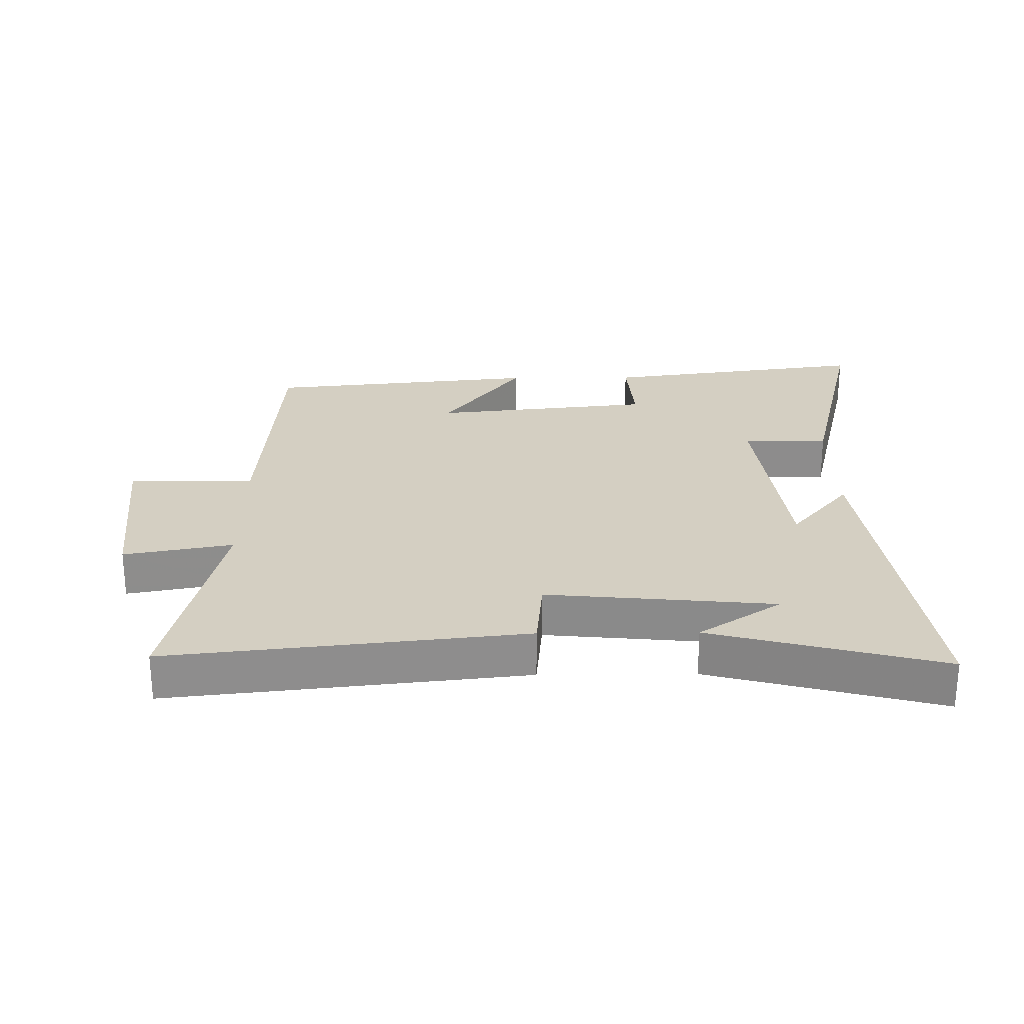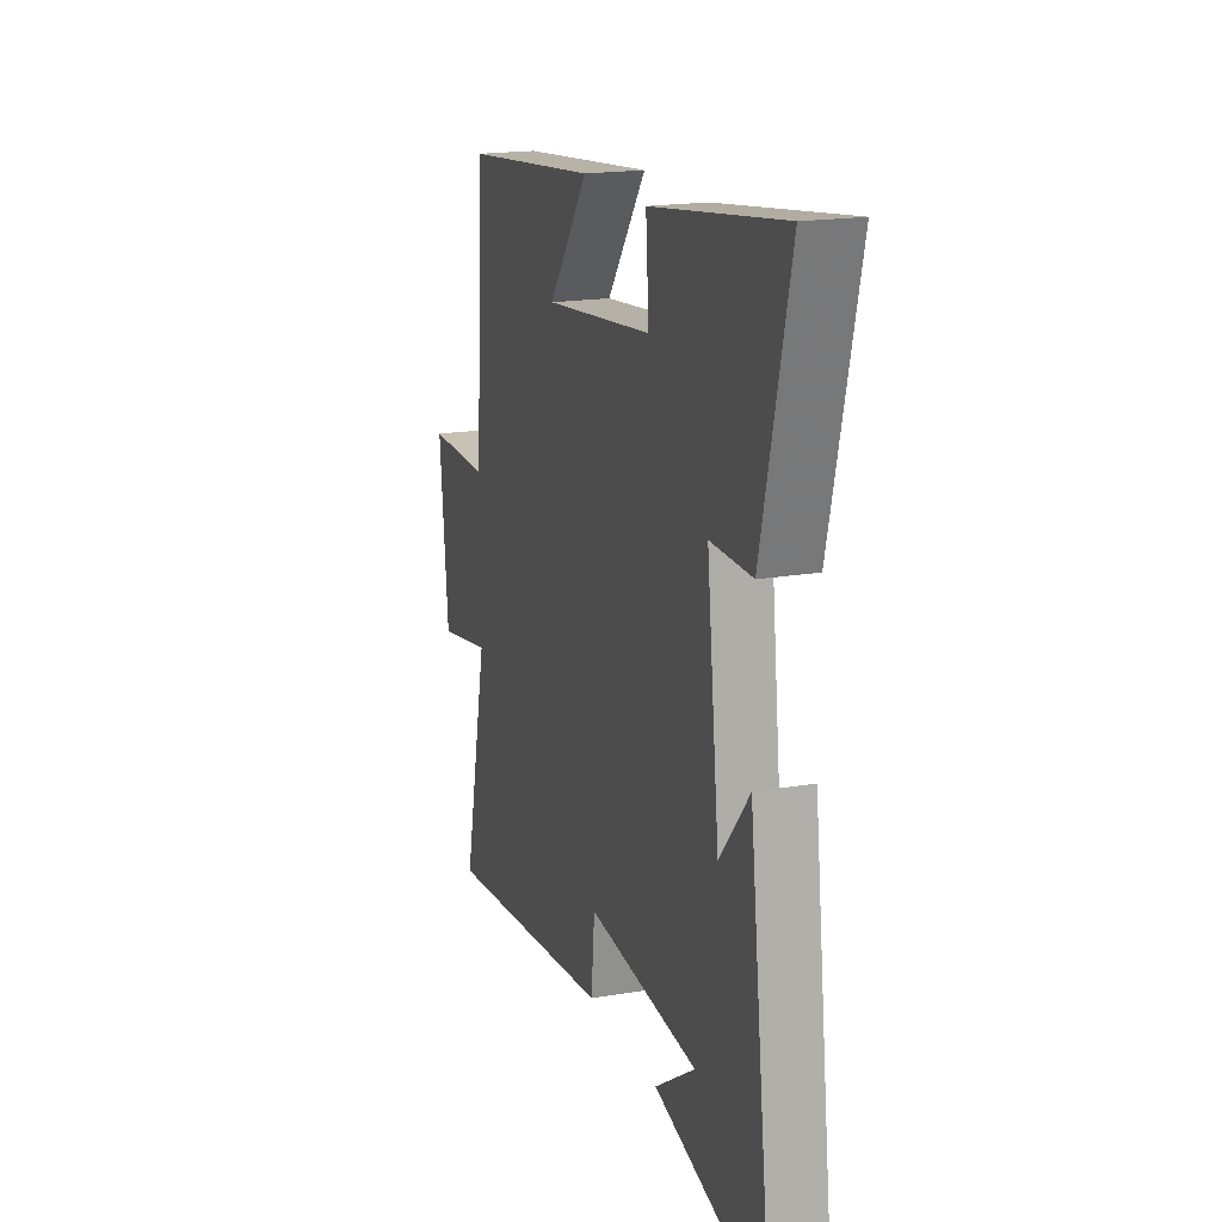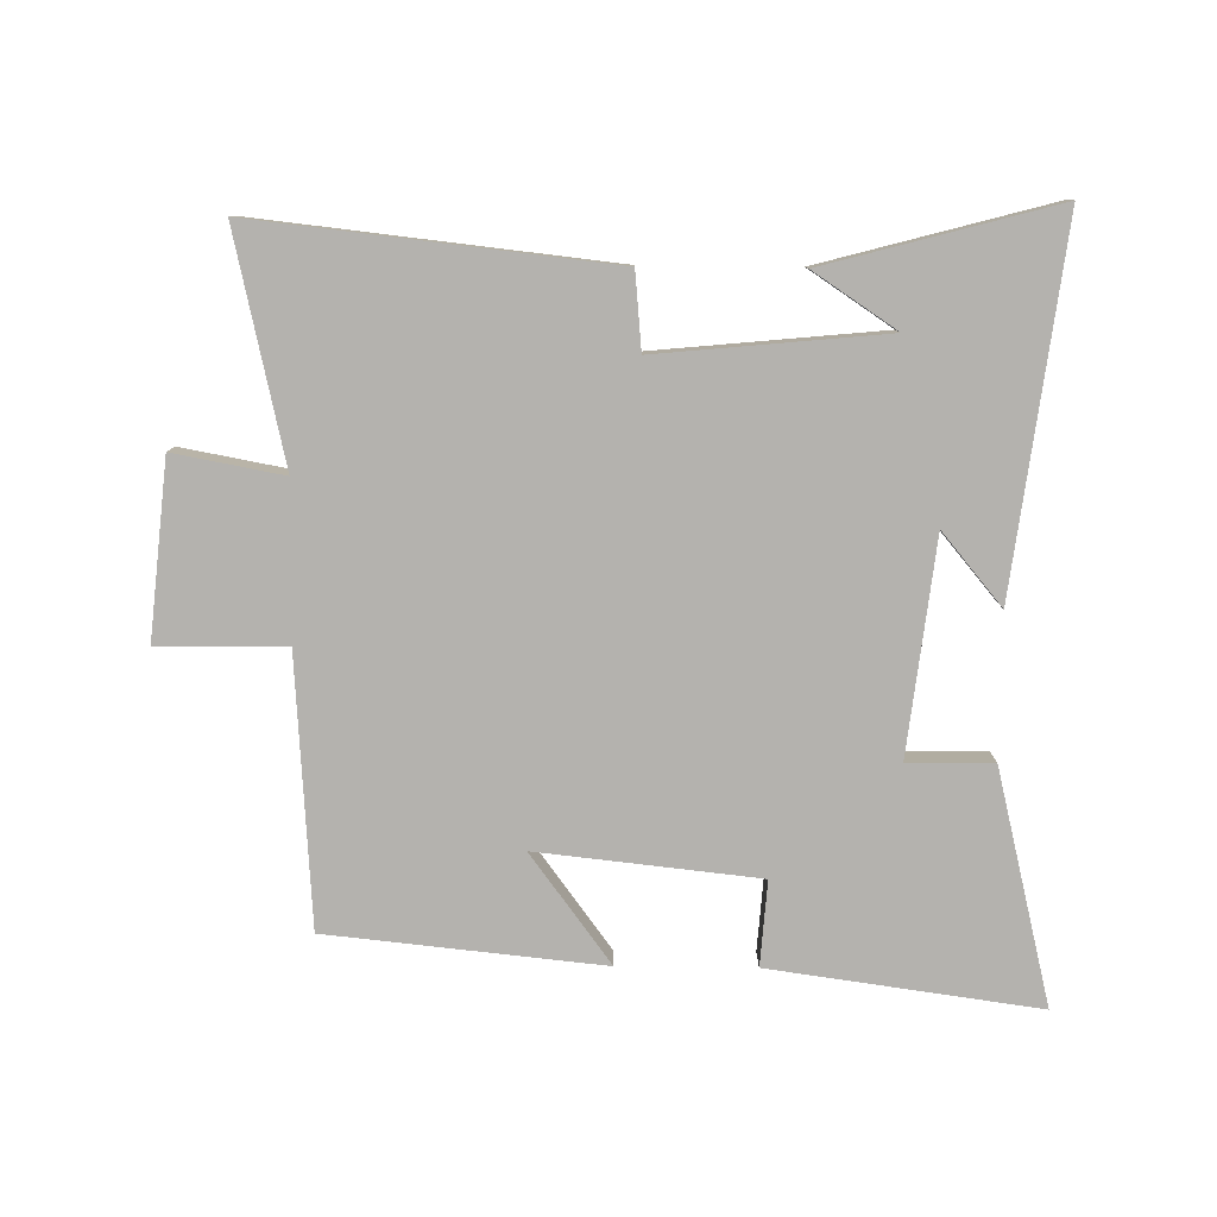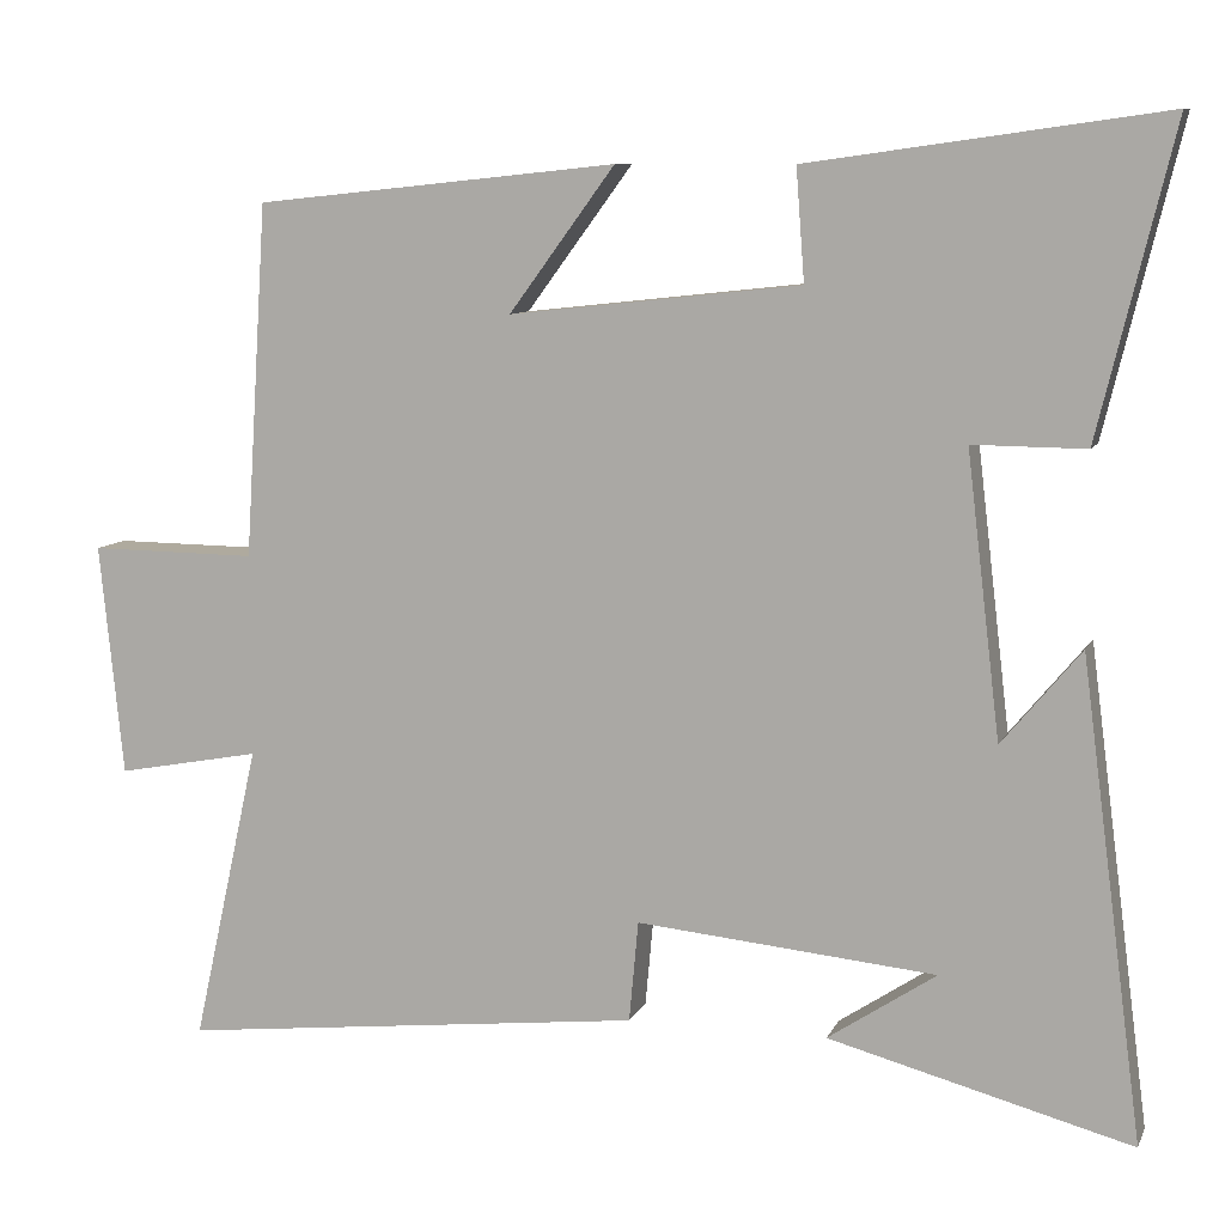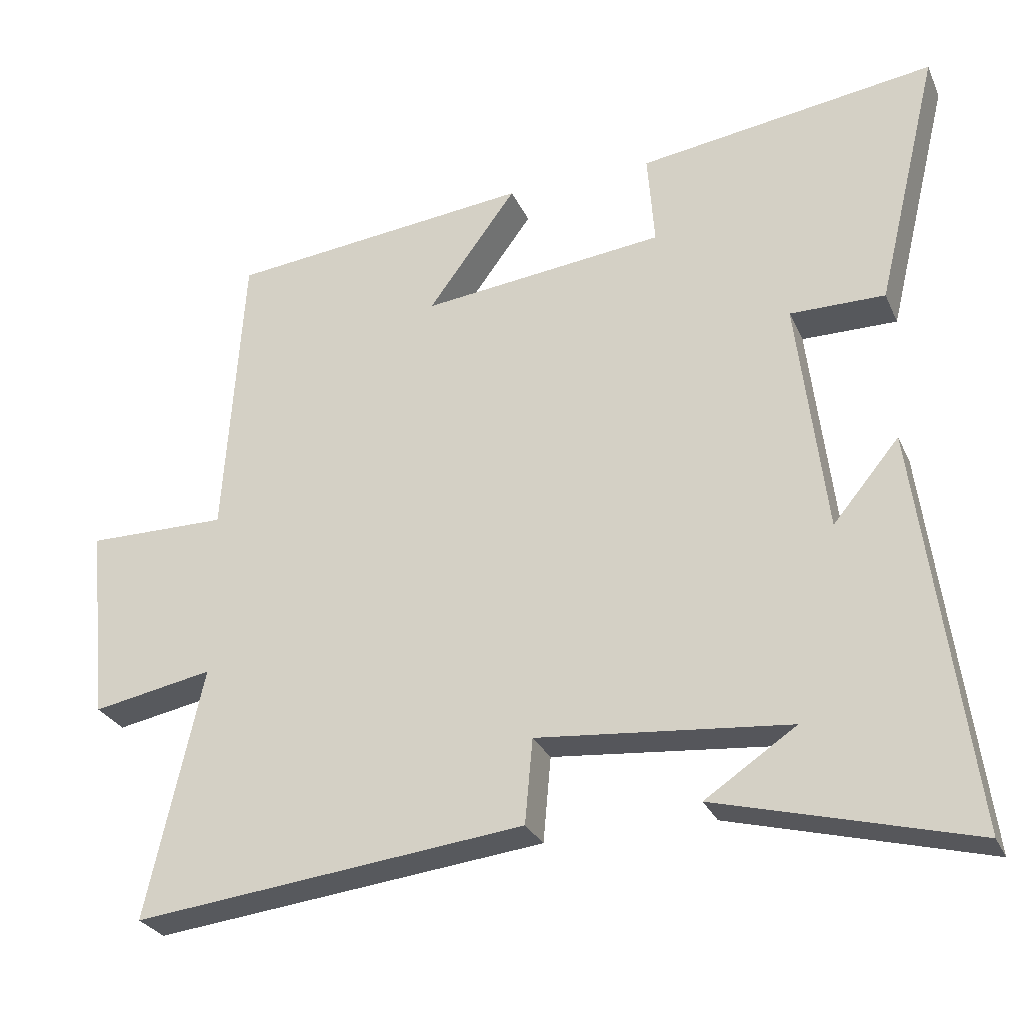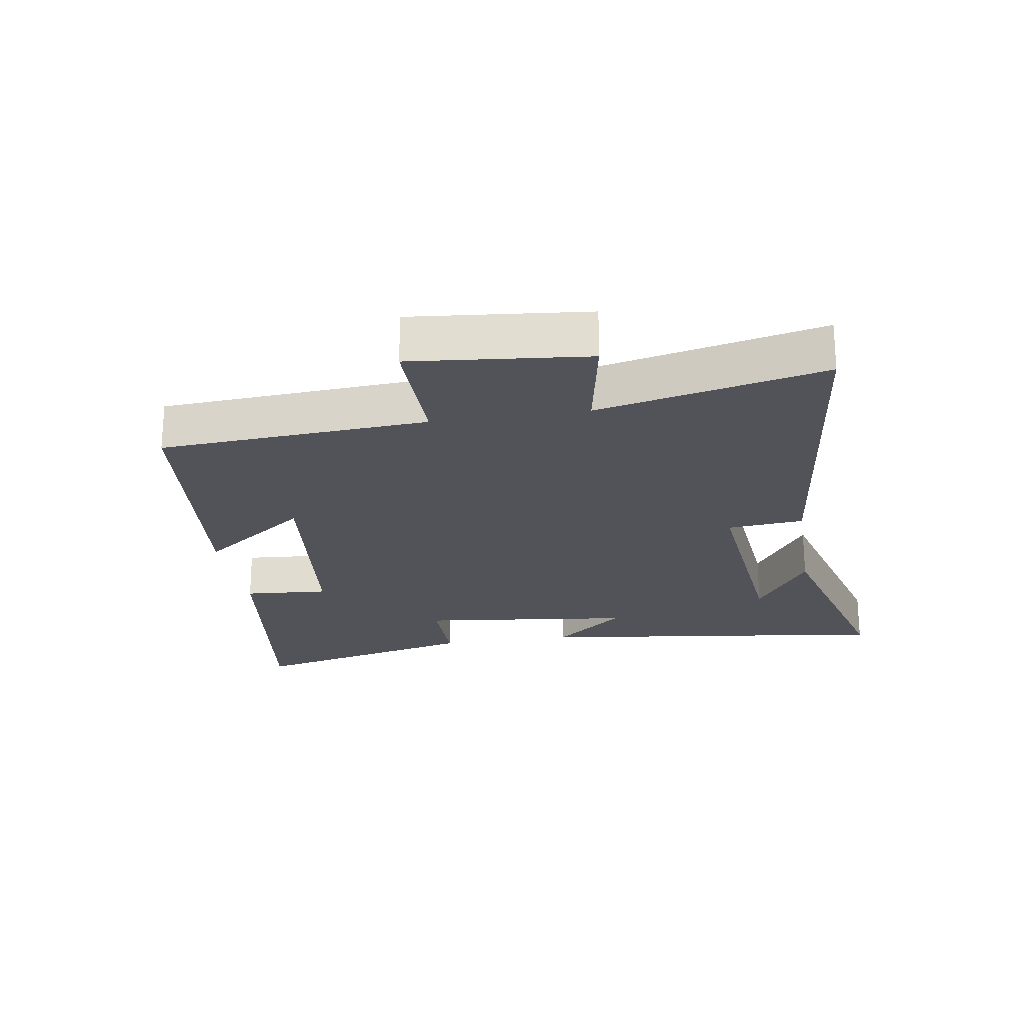
<metadata>
{"format":"obj","ext":"obj","renderer":"f3d","projection":"perspective","resolution":1024,"background":"white","views":[{"elev":25.7,"azim":179.4,"up":"+Y"},{"elev":18.4,"azim":-108.2,"up":"+Z"},{"elev":-79.7,"azim":179.4,"up":"+Y"},{"elev":9.1,"azim":-163.4,"up":"+Z"},{"elev":-28.2,"azim":-159.4,"up":"+Z"},{"elev":-22.6,"azim":99.1,"up":"+Y"}]}
</metadata>
<code>
v -0.574 0.07 -0.596
v -0.5 0.07 -0.029
v -0.406 0.07 -0.142
v -0.366 0.07 0.194
v -0.5 0.07 0.193
v -0.589 0.07 0.559
v -0.168 0.07 0.5
v -0.178 0.07 0.367
v 0.168 0.07 0.329
v 0.042 0.07 0.5
v 0.473 0.07 0.455
v 0.5 0.07 0.035
v 0.699 0.07 0.037
v 0.671 0.07 -0.239
v 0.5 0.07 -0.207
v 0.579 0.07 -0.562
v 0.024 0.07 -0.5
v 0.013 0.07 -0.38
v -0.343 0.07 -0.414
v -0.214 0.07 -0.5
v -0.574 0 -0.596
v -0.5 0 -0.029
v -0.406 0 -0.142
v -0.366 0 0.194
v -0.5 0 0.193
v -0.589 0 0.559
v -0.168 0 0.5
v -0.178 0 0.367
v 0.168 0 0.329
v 0.042 0 0.5
v 0.473 0 0.455
v 0.5 0 0.035
v 0.699 0 0.037
v 0.671 0 -0.239
v 0.5 0 -0.207
v 0.579 0 -0.562
v 0.024 0 -0.5
v 0.013 0 -0.38
v -0.343 0 -0.414
v -0.214 0 -0.5
f 19 20 1
f 15 16 17 18
f 15 18 19
f 12 13 14 15
f 12 15 19
f 9 10 11 12
f 8 9 12 19
f 4 5 6 7
f 3 4 7 8
f 19 1 2 3
f 3 8 19
f 21 40 39
f 38 37 36 35
f 39 38 35
f 35 34 33 32
f 39 35 32
f 32 31 30 29
f 39 32 29 28
f 27 26 25 24
f 28 27 24 23
f 23 22 21 39
f 39 28 23
f 1 21 22 2
f 2 22 23 3
f 3 23 24 4
f 4 24 25 5
f 5 25 26 6
f 6 26 27 7
f 7 27 28 8
f 8 28 29 9
f 9 29 30 10
f 10 30 31 11
f 11 31 32 12
f 12 32 33 13
f 13 33 34 14
f 14 34 35 15
f 15 35 36 16
f 16 36 37 17
f 17 37 38 18
f 18 38 39 19
f 19 39 40 20
f 20 40 21 1

</code>
